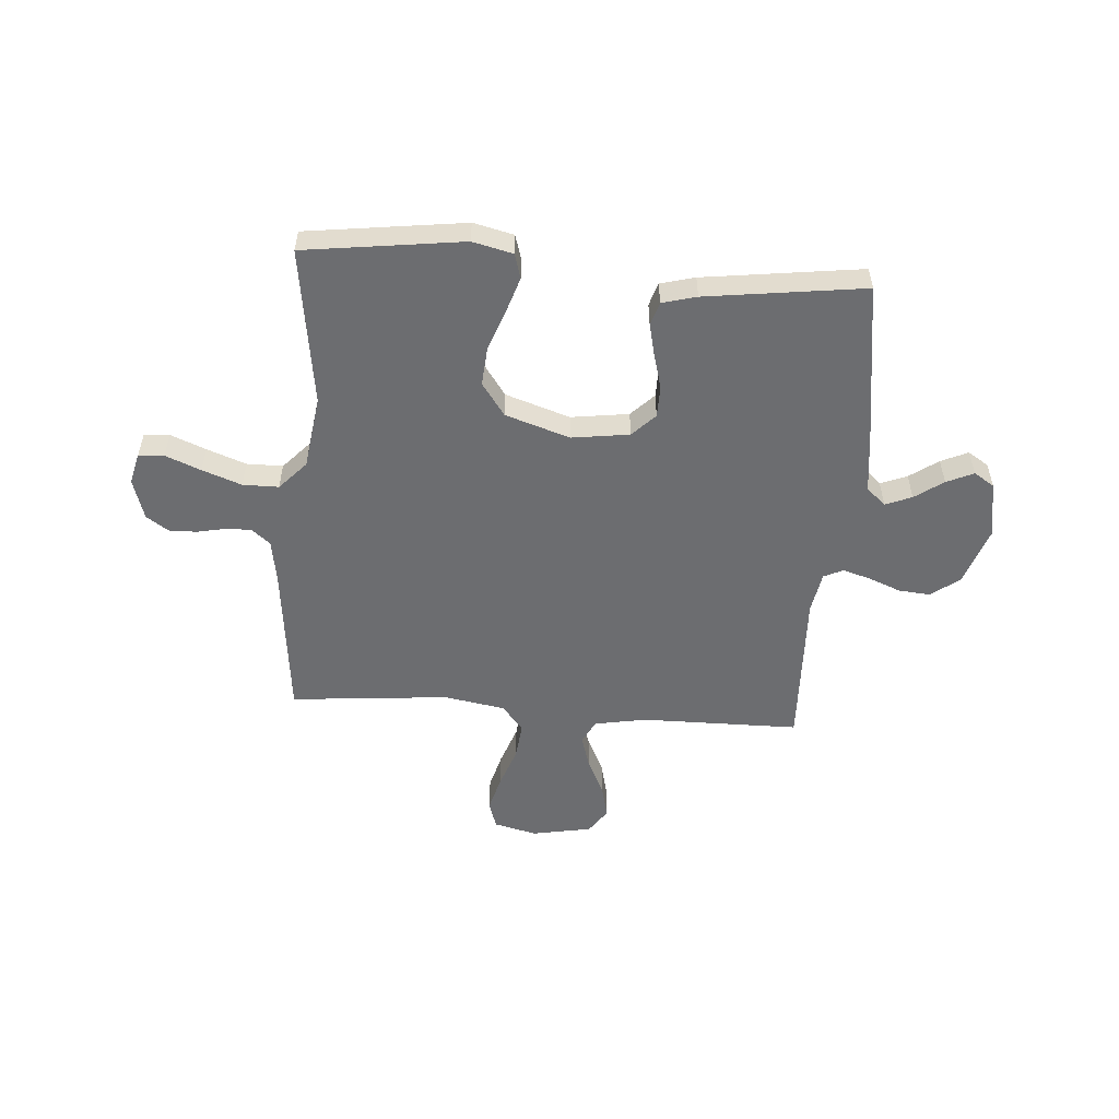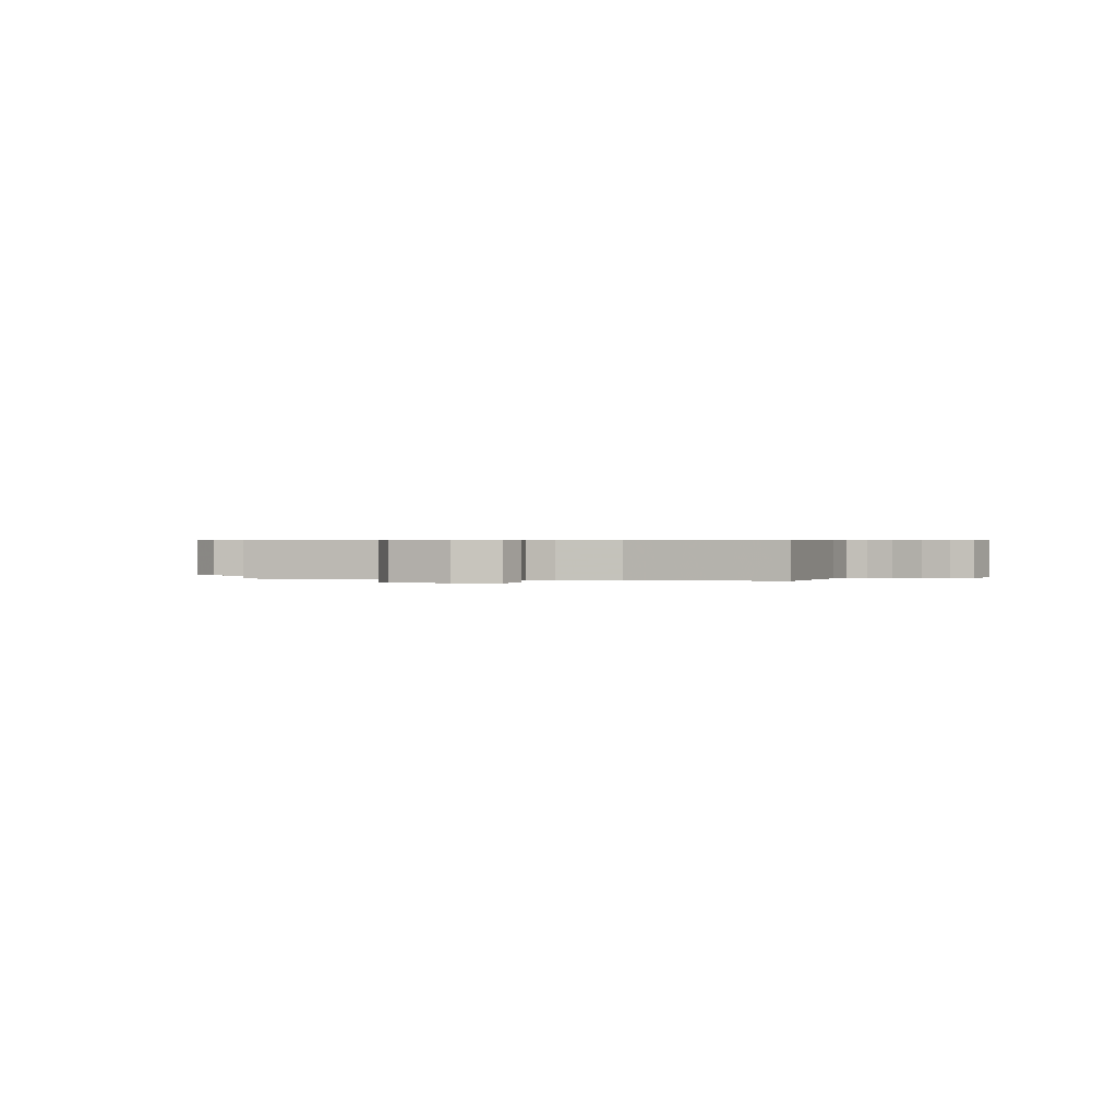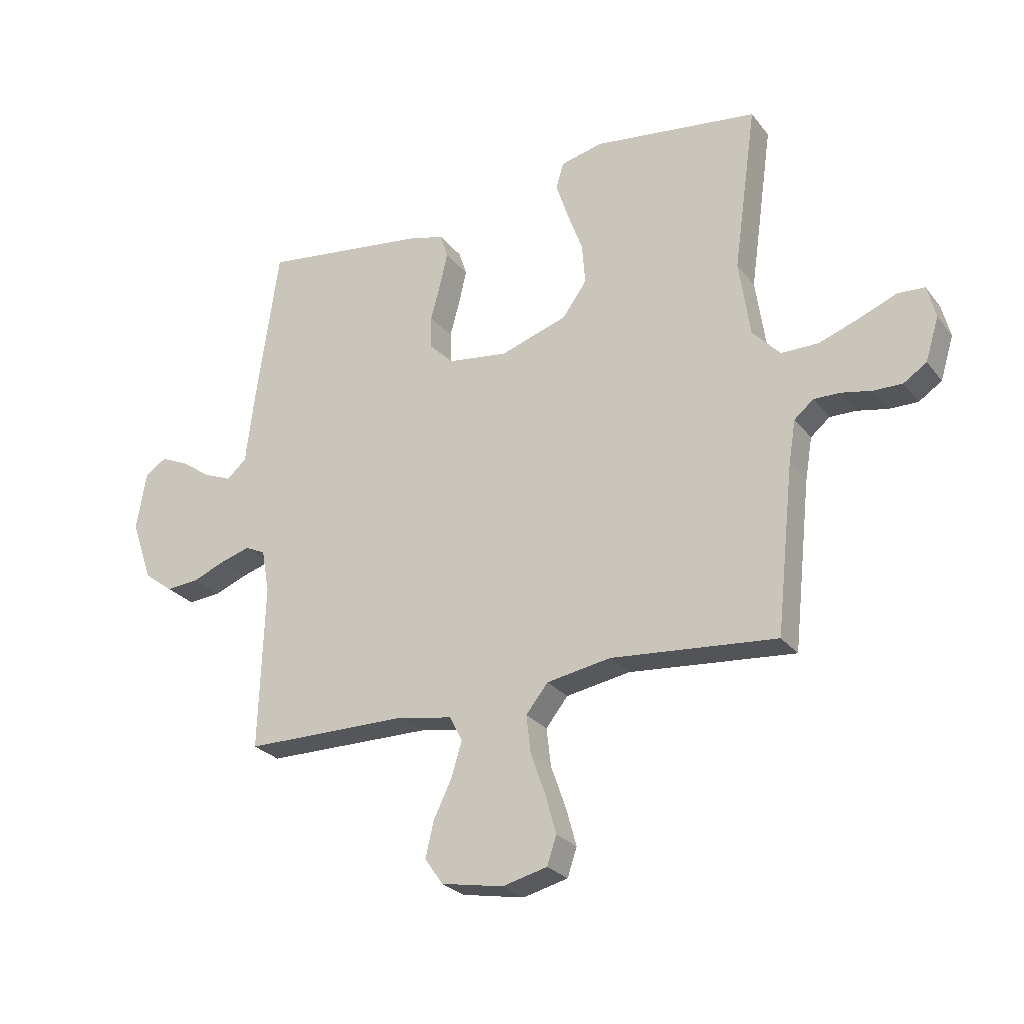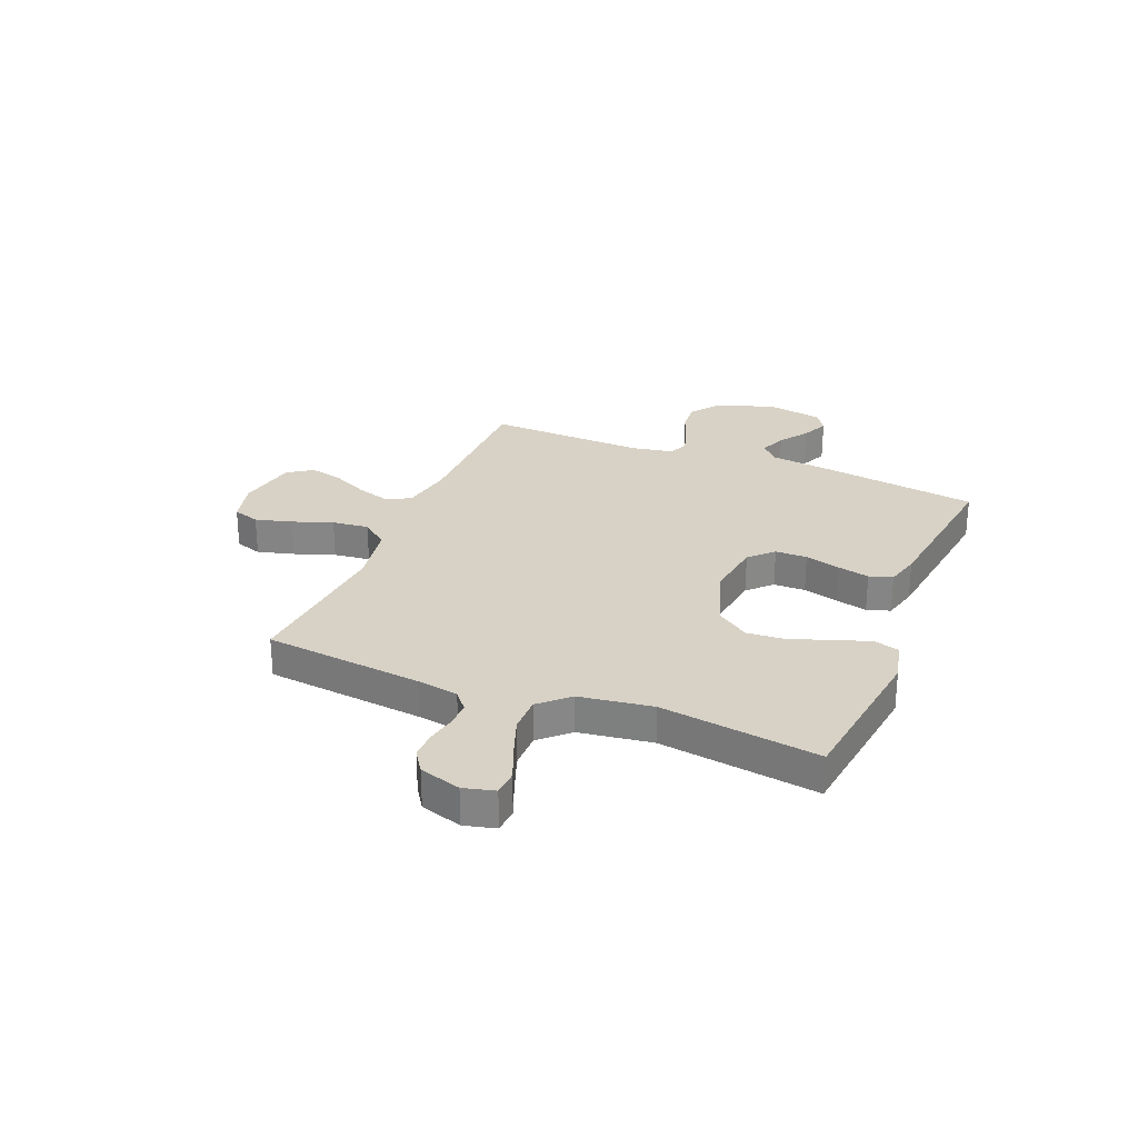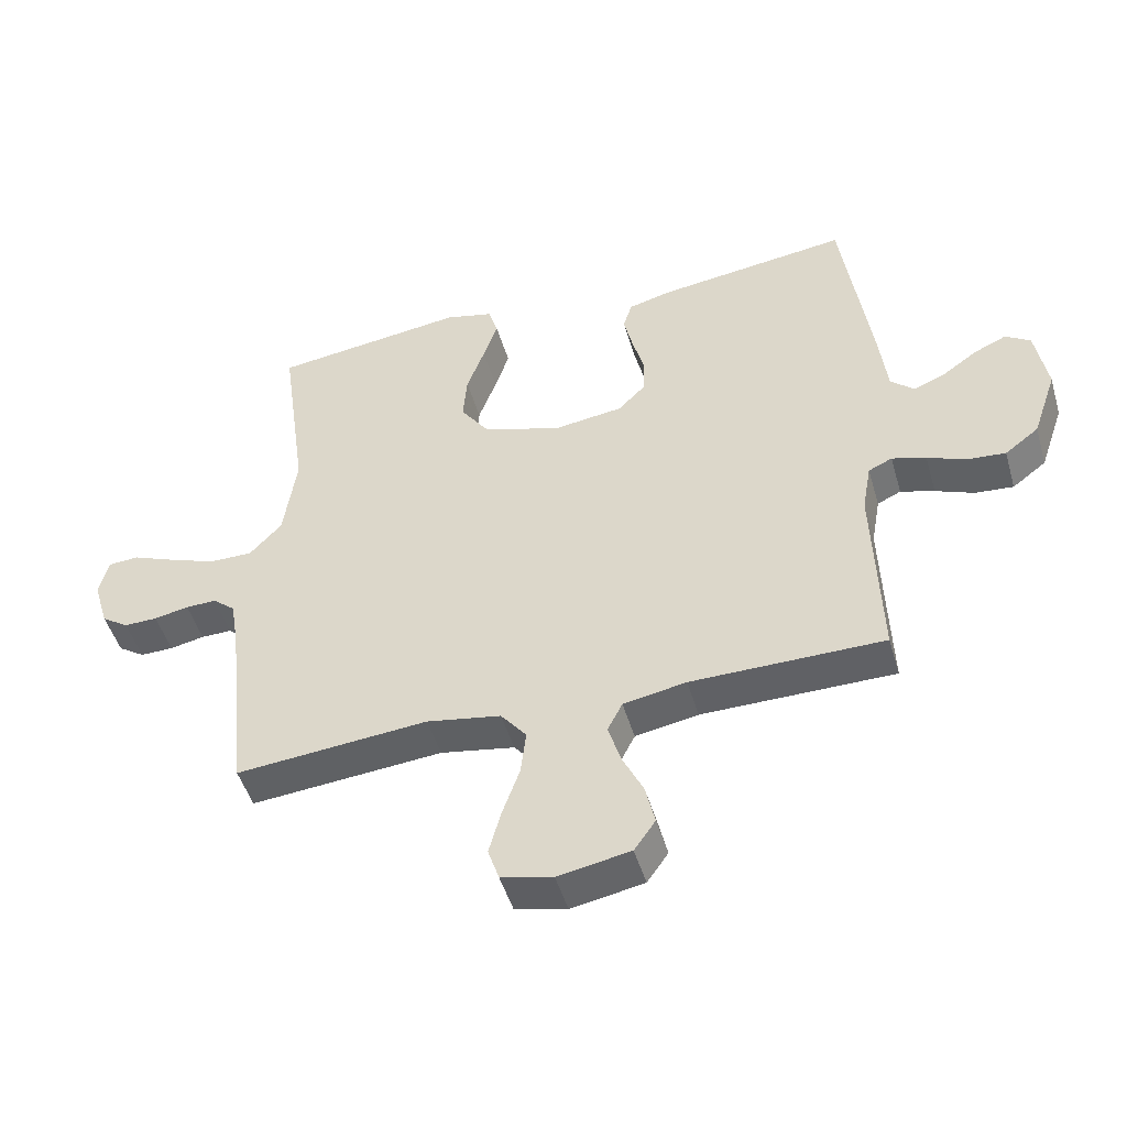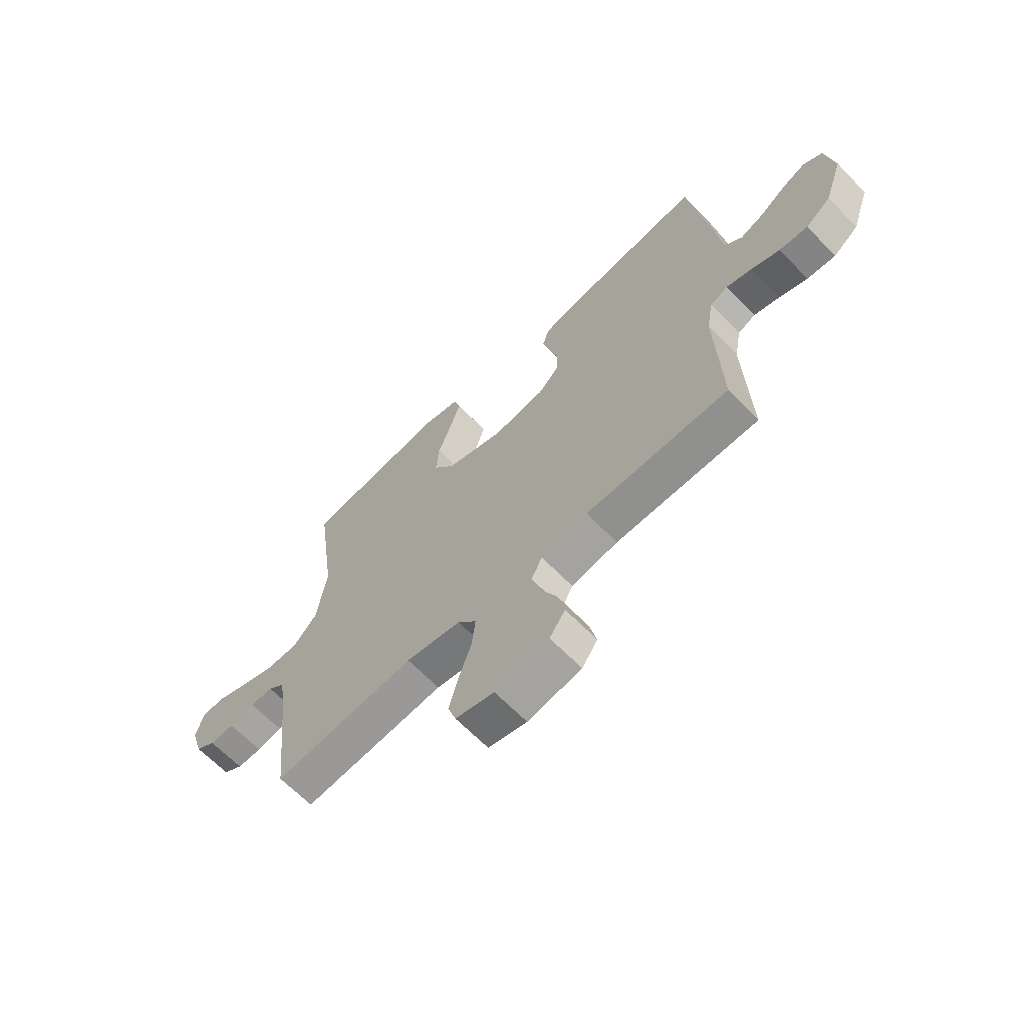
<metadata>
{"format":"obj","ext":"obj","renderer":"f3d","projection":"perspective","resolution":1024,"background":"white","views":[{"elev":-54.0,"azim":-4.2,"up":"+Y"},{"elev":0.4,"azim":-165.1,"up":"+Y"},{"elev":-26.1,"azim":-150.9,"up":"+Z"},{"elev":27.6,"azim":-67.8,"up":"+Y"},{"elev":-48.1,"azim":16.1,"up":"+Z"},{"elev":-65.2,"azim":44.1,"up":"+Z"}]}
</metadata>
<code>
v -0.5 0.07 -0.5
v -0.532 0.07 -0.2
v -0.545 0.07 -0.122
v -0.58 0.07 -0.093
v -0.628 0.07 -0.094
v -0.682 0.07 -0.105
v -0.734 0.07 -0.106
v -0.776 0.07 -0.078
v -0.8 0.07 0
v -0.785 0.07 0.059
v -0.737 0.07 0.062
v -0.67 0.07 0.035
v -0.596 0.07 0.008
v -0.528 0.07 0.008
v -0.478 0.07 0.062
v -0.458 0.07 0.2
v -0.5 0.07 0.5
v -0.2 0.07 0.539
v -0.124 0.07 0.521
v -0.11 0.07 0.474
v -0.132 0.07 0.407
v -0.16 0.07 0.331
v -0.166 0.07 0.257
v -0.122 0.07 0.195
v 0 0.07 0.155
v 0.109 0.07 0.17
v 0.152 0.07 0.213
v 0.153 0.07 0.273
v 0.135 0.07 0.339
v 0.121 0.07 0.4
v 0.135 0.07 0.444
v 0.2 0.07 0.461
v 0.5 0.07 0.5
v 0.543 0.07 0.2
v 0.557 0.07 0.083
v 0.593 0.07 0.051
v 0.643 0.07 0.071
v 0.697 0.07 0.109
v 0.748 0.07 0.132
v 0.787 0.07 0.107
v 0.805 0.07 0
v 0.767 0.07 -0.11
v 0.714 0.07 -0.15
v 0.654 0.07 -0.145
v 0.594 0.07 -0.121
v 0.541 0.07 -0.105
v 0.504 0.07 -0.122
v 0.49 0.07 -0.2
v 0.5 0.07 -0.5
v 0.2 0.07 -0.502
v 0.102 0.07 -0.52
v 0.079 0.07 -0.565
v 0.098 0.07 -0.628
v 0.131 0.07 -0.696
v 0.146 0.07 -0.76
v 0.113 0.07 -0.807
v 0 0.07 -0.828
v -0.081 0.07 -0.808
v -0.098 0.07 -0.757
v -0.079 0.07 -0.688
v -0.052 0.07 -0.612
v -0.044 0.07 -0.543
v -0.084 0.07 -0.493
v -0.2 0.07 -0.473
v -0.5 0 -0.5
v -0.532 0 -0.2
v -0.545 0 -0.122
v -0.58 0 -0.093
v -0.628 0 -0.094
v -0.682 0 -0.105
v -0.734 0 -0.106
v -0.776 0 -0.078
v -0.8 0 0
v -0.785 0 0.059
v -0.737 0 0.062
v -0.67 0 0.035
v -0.596 0 0.008
v -0.528 0 0.008
v -0.478 0 0.062
v -0.458 0 0.2
v -0.5 0 0.5
v -0.2 0 0.539
v -0.124 0 0.521
v -0.11 0 0.474
v -0.132 0 0.407
v -0.16 0 0.331
v -0.166 0 0.257
v -0.122 0 0.195
v 0 0 0.155
v 0.109 0 0.17
v 0.152 0 0.213
v 0.153 0 0.273
v 0.135 0 0.339
v 0.121 0 0.4
v 0.135 0 0.444
v 0.2 0 0.461
v 0.5 0 0.5
v 0.543 0 0.2
v 0.557 0 0.083
v 0.593 0 0.051
v 0.643 0 0.071
v 0.697 0 0.109
v 0.748 0 0.132
v 0.787 0 0.107
v 0.805 0 0
v 0.767 0 -0.11
v 0.714 0 -0.15
v 0.654 0 -0.145
v 0.594 0 -0.121
v 0.541 0 -0.105
v 0.504 0 -0.122
v 0.49 0 -0.2
v 0.5 0 -0.5
v 0.2 0 -0.502
v 0.102 0 -0.52
v 0.079 0 -0.565
v 0.098 0 -0.628
v 0.131 0 -0.696
v 0.146 0 -0.76
v 0.113 0 -0.807
v 0 0 -0.828
v -0.081 0 -0.808
v -0.098 0 -0.757
v -0.079 0 -0.688
v -0.052 0 -0.612
v -0.044 0 -0.543
v -0.084 0 -0.493
v -0.2 0 -0.473
f 59 60 61
f 58 59 61
f 57 58 61
f 56 57 61
f 55 56 61
f 54 55 61
f 53 54 61
f 52 53 61 62
f 51 52 62 63
f 48 49 50
f 51 63 64
f 50 51 64
f 48 50 64
f 47 48 64
f 43 44 45
f 42 43 45
f 41 42 45
f 40 41 45
f 39 40 45
f 38 39 45
f 37 38 45
f 36 37 45 46
f 35 36 46 47
f 34 35 47
f 33 34 47
f 32 33 47
f 31 32 47
f 30 31 47
f 29 30 47
f 28 29 47
f 20 21 22
f 19 20 22
f 18 19 22
f 17 18 22
f 16 17 22
f 15 16 22 23
f 14 15 23 24
f 10 11 12
f 9 10 12
f 8 9 12
f 7 8 12
f 6 7 12
f 5 6 12
f 4 5 12 13
f 3 4 13 14
f 47 64 1 2
f 27 28 47
f 26 27 47
f 2 3 14
f 47 2 14
f 26 47 14
f 25 26 14
f 14 24 25
f 125 124 123
f 125 123 122
f 125 122 121
f 125 121 120
f 125 120 119
f 125 119 118
f 125 118 117
f 126 125 117 116
f 127 126 116 115
f 114 113 112
f 128 127 115
f 128 115 114
f 128 114 112
f 128 112 111
f 109 108 107
f 109 107 106
f 109 106 105
f 109 105 104
f 109 104 103
f 109 103 102
f 109 102 101
f 110 109 101 100
f 111 110 100 99
f 111 99 98
f 111 98 97
f 111 97 96
f 111 96 95
f 111 95 94
f 111 94 93
f 111 93 92
f 86 85 84
f 86 84 83
f 86 83 82
f 86 82 81
f 86 81 80
f 87 86 80 79
f 88 87 79 78
f 76 75 74
f 76 74 73
f 76 73 72
f 76 72 71
f 76 71 70
f 76 70 69
f 77 76 69 68
f 78 77 68 67
f 66 65 128 111
f 111 92 91
f 111 91 90
f 78 67 66
f 78 66 111
f 78 111 90
f 78 90 89
f 89 88 78
f 1 65 66 2
f 2 66 67 3
f 3 67 68 4
f 4 68 69 5
f 5 69 70 6
f 6 70 71 7
f 7 71 72 8
f 8 72 73 9
f 9 73 74 10
f 10 74 75 11
f 11 75 76 12
f 12 76 77 13
f 13 77 78 14
f 14 78 79 15
f 15 79 80 16
f 16 80 81 17
f 17 81 82 18
f 18 82 83 19
f 19 83 84 20
f 20 84 85 21
f 21 85 86 22
f 22 86 87 23
f 23 87 88 24
f 24 88 89 25
f 25 89 90 26
f 26 90 91 27
f 27 91 92 28
f 28 92 93 29
f 29 93 94 30
f 30 94 95 31
f 31 95 96 32
f 32 96 97 33
f 33 97 98 34
f 34 98 99 35
f 35 99 100 36
f 36 100 101 37
f 37 101 102 38
f 38 102 103 39
f 39 103 104 40
f 40 104 105 41
f 41 105 106 42
f 42 106 107 43
f 43 107 108 44
f 44 108 109 45
f 45 109 110 46
f 46 110 111 47
f 47 111 112 48
f 48 112 113 49
f 49 113 114 50
f 50 114 115 51
f 51 115 116 52
f 52 116 117 53
f 53 117 118 54
f 54 118 119 55
f 55 119 120 56
f 56 120 121 57
f 57 121 122 58
f 58 122 123 59
f 59 123 124 60
f 60 124 125 61
f 61 125 126 62
f 62 126 127 63
f 63 127 128 64
f 64 128 65 1

</code>
